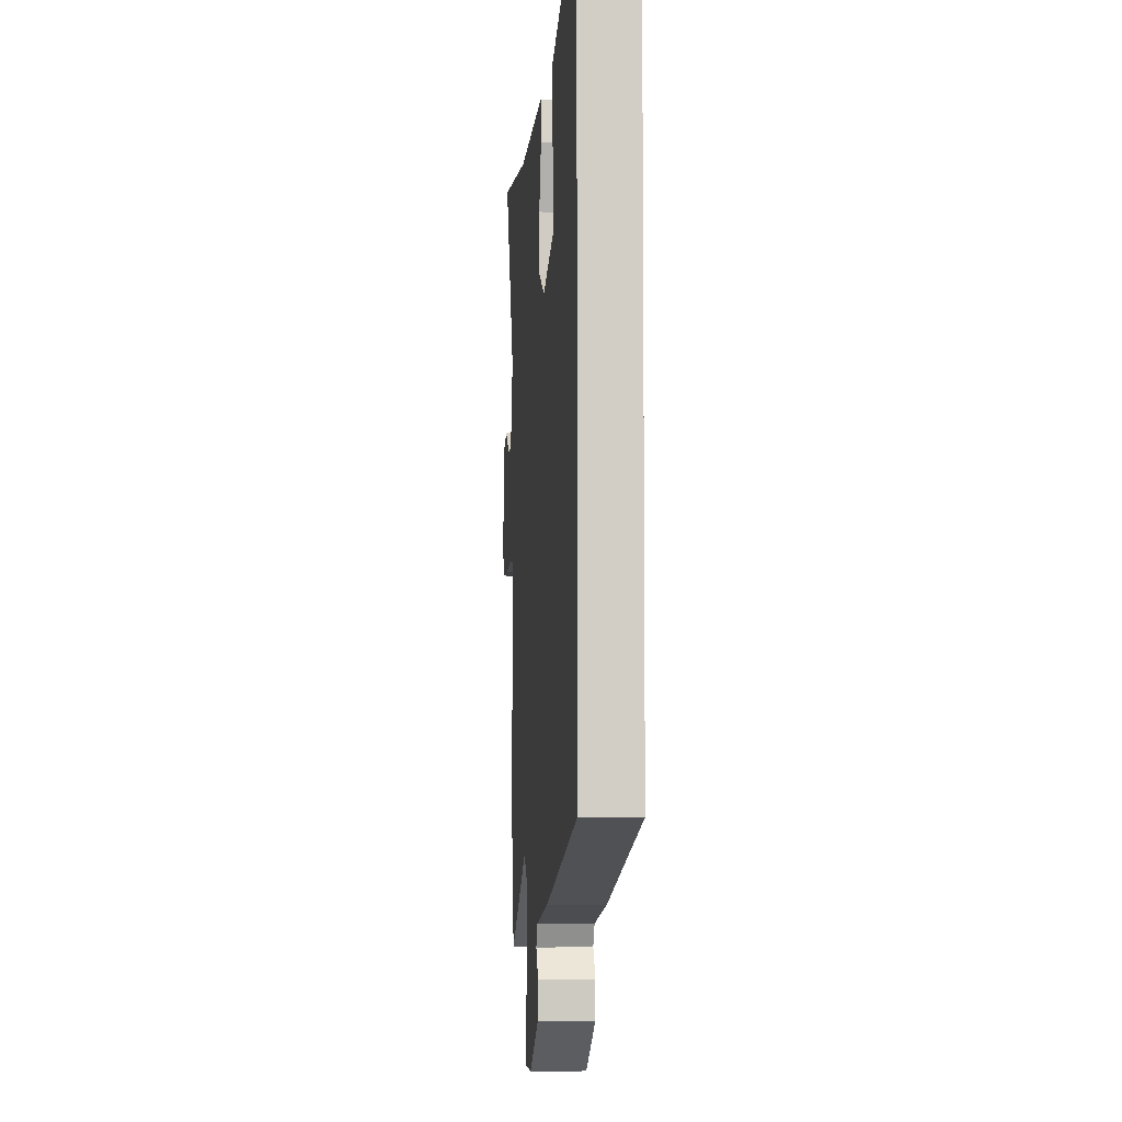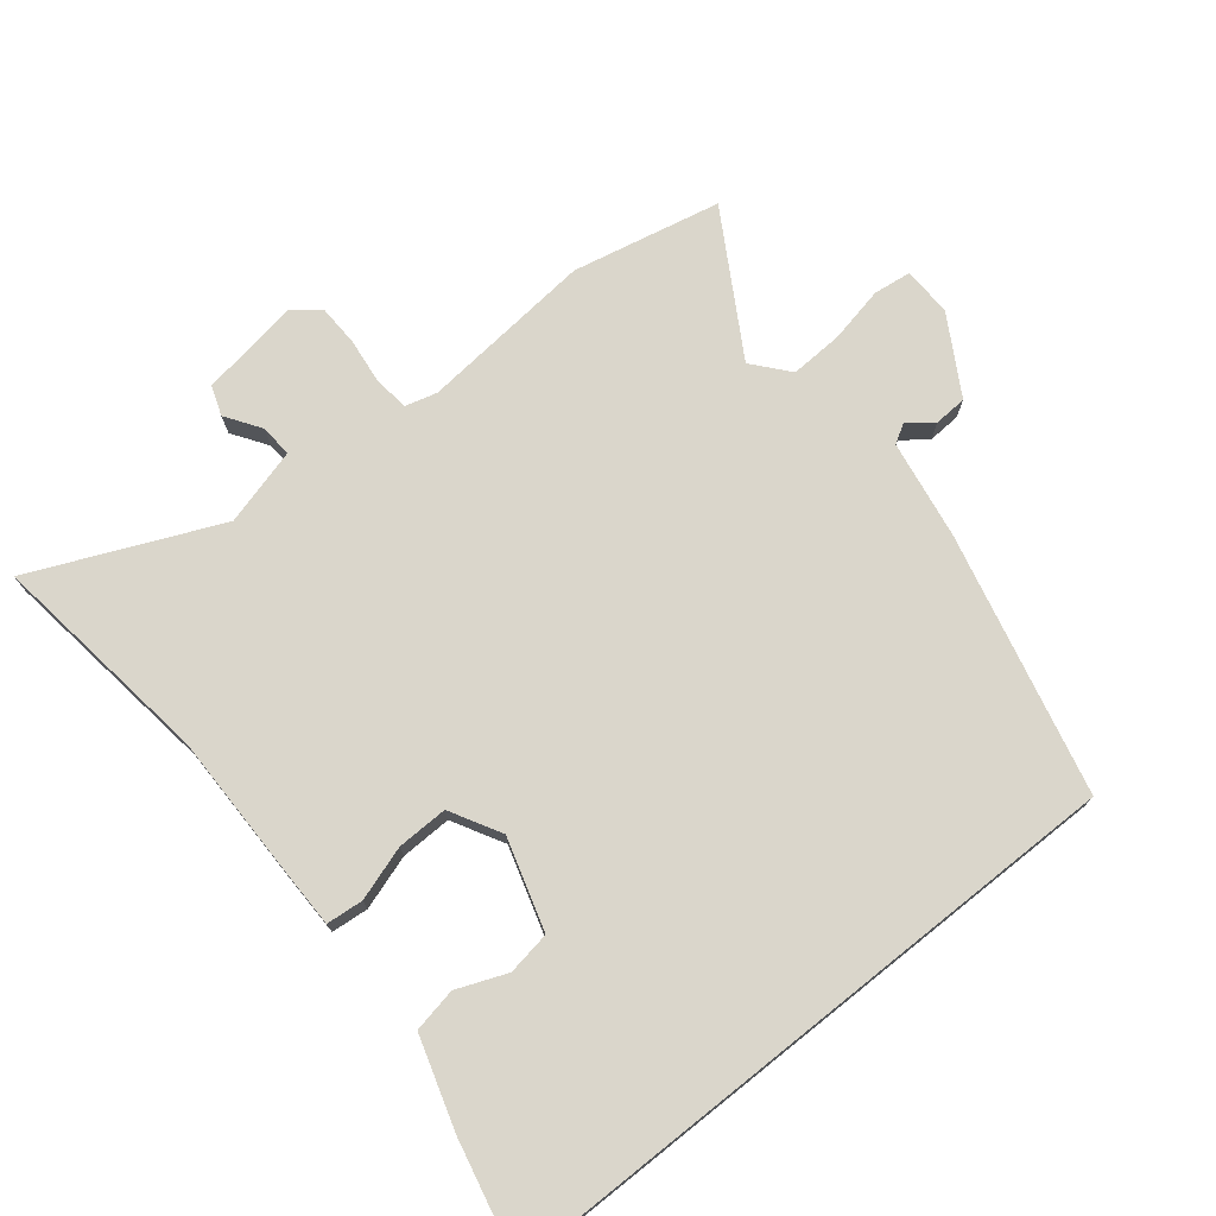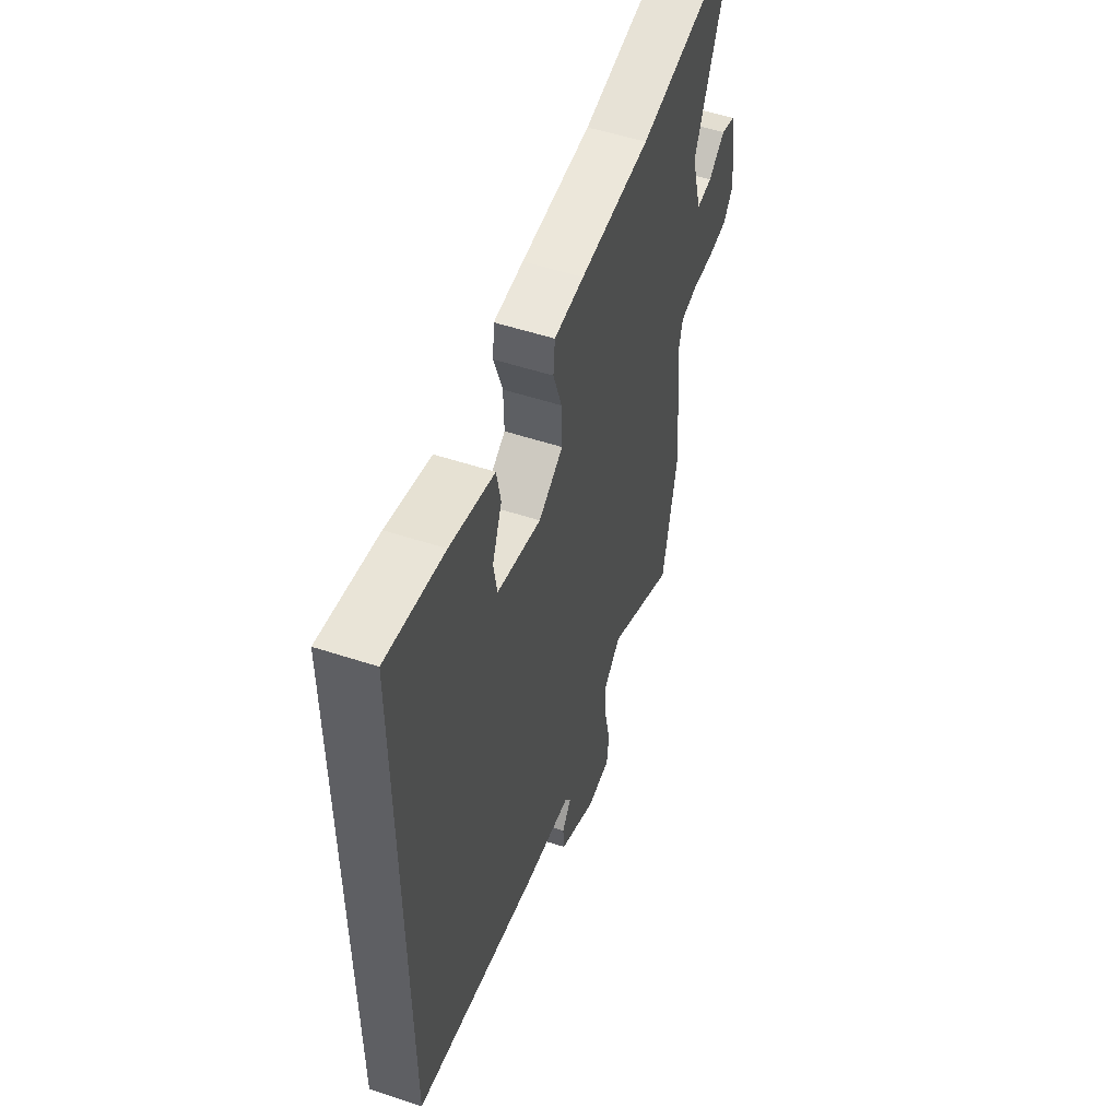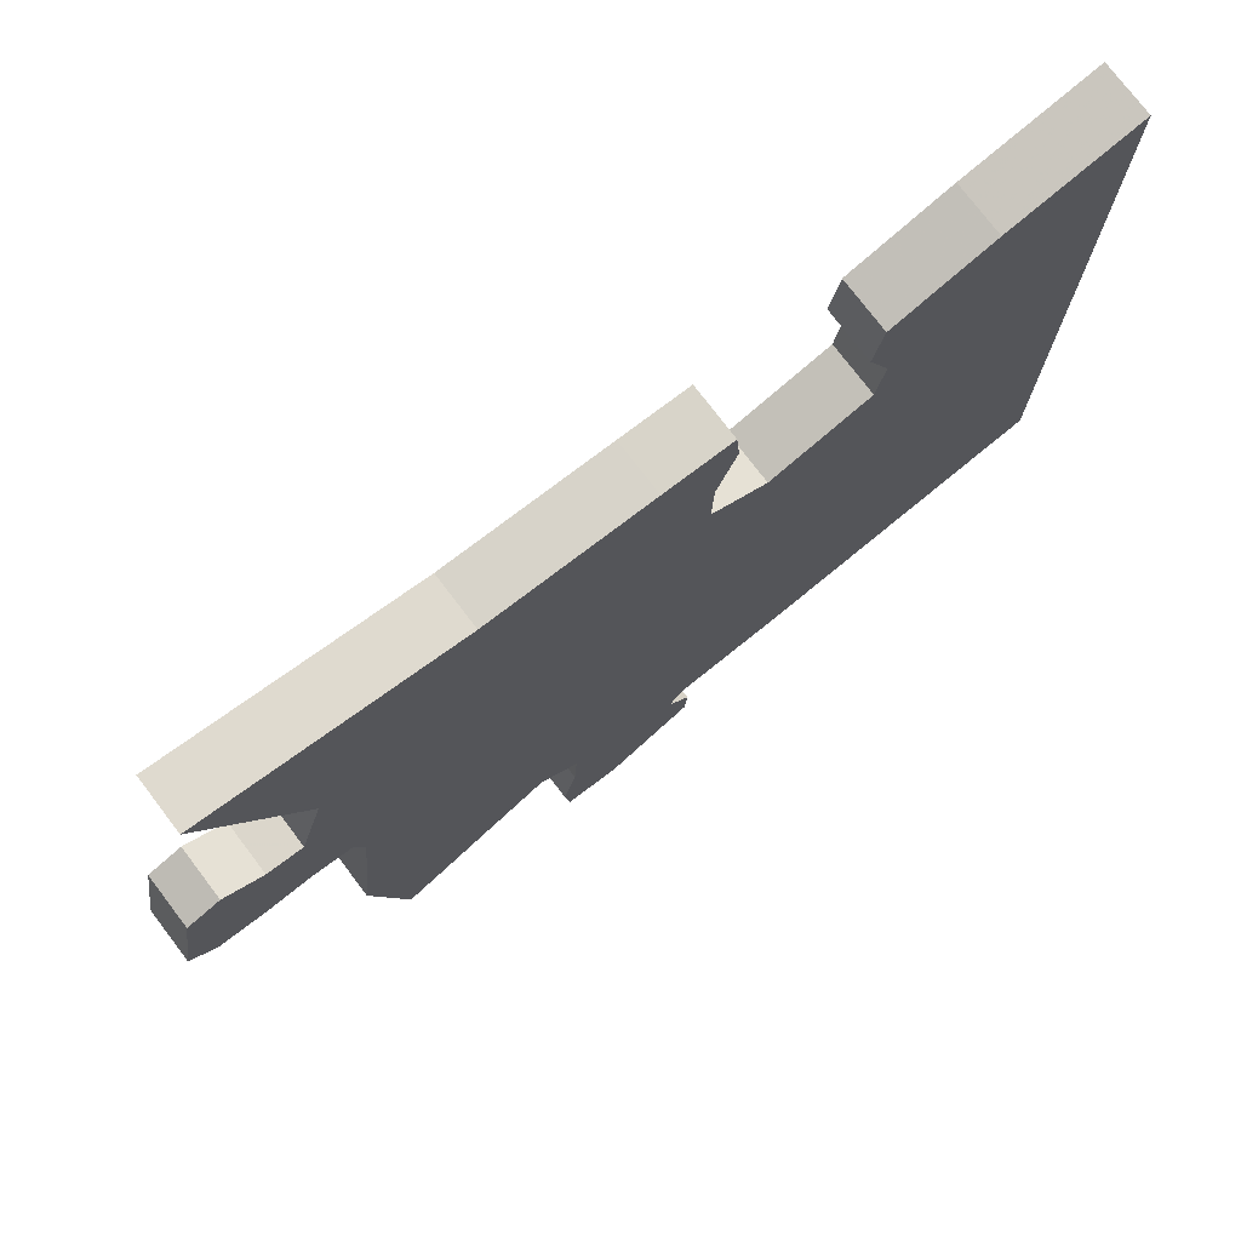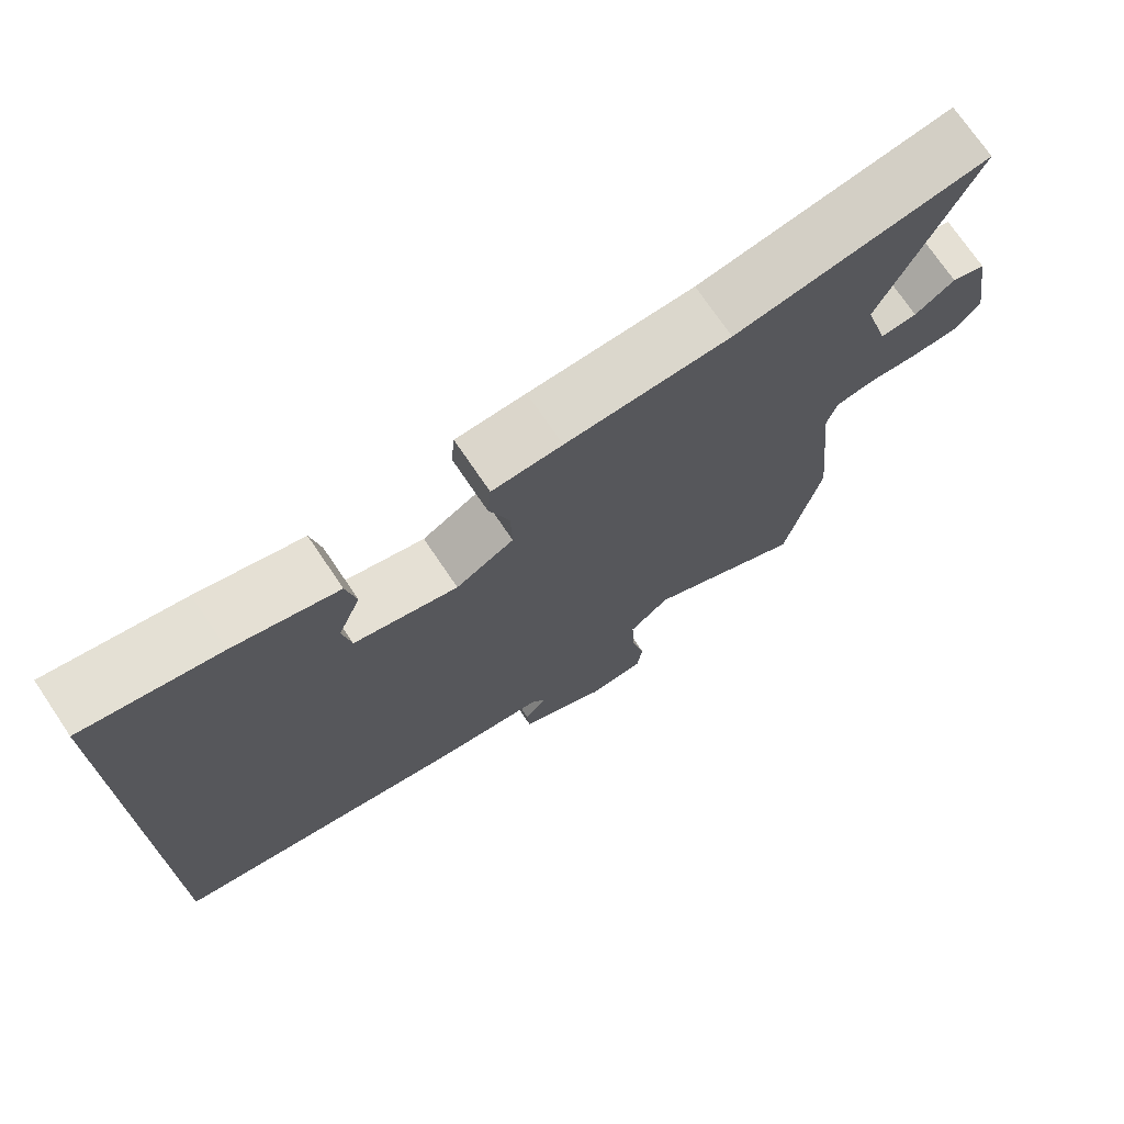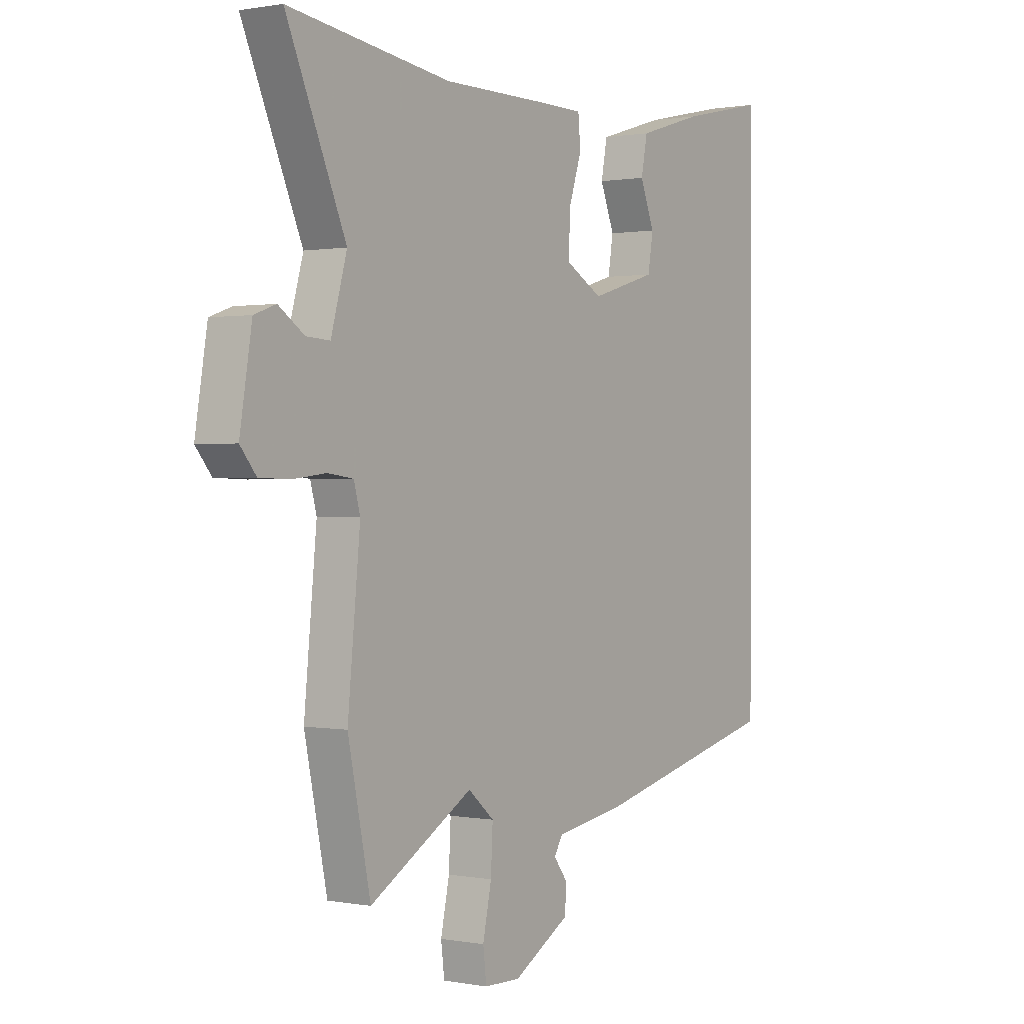
<metadata>
{"format":"obj","ext":"obj","renderer":"f3d","projection":"perspective","resolution":1024,"background":"white","views":[{"elev":-6.7,"azim":85.2,"up":"+Z"},{"elev":73.9,"azim":51.4,"up":"+Y"},{"elev":53.8,"azim":109.3,"up":"+Z"},{"elev":76.3,"azim":-37.3,"up":"+Z"},{"elev":73.2,"azim":145.9,"up":"+Z"},{"elev":0.6,"azim":-55.5,"up":"+Z"}]}
</metadata>
<code>
v -0.652 0.07 0.521
v -0.314 0.07 0.474
v -0.095 0.07 0.474
v -0.002 0.07 0.473
v 0.003 0.07 0.417
v -0.024 0.07 0.335
v -0.026 0.07 0.258
v 0.051 0.07 0.215
v 0.189 0.07 0.256
v 0.2 0.07 0.322
v 0.17 0.07 0.397
v 0.183 0.07 0.464
v 0.321 0.07 0.506
v 0.5 0.07 0.546
v 0.5 0.07 -0.43
v 0.105 0.07 -0.523
v -0.044 0.07 -0.547
v -0.062 0.07 -0.576
v -0.033 0.07 -0.614
v -0.036 0.07 -0.664
v -0.154 0.07 -0.732
v -0.229 0.07 -0.73
v -0.236 0.07 -0.672
v -0.218 0.07 -0.587
v -0.214 0.07 -0.507
v -0.268 0.07 -0.461
v -0.482 0.07 -0.586
v -0.529 0.07 -0.36
v -0.503 0.07 -0.096
v -0.516 0.07 -0.048
v -0.569 0.07 -0.041
v -0.638 0.07 -0.049
v -0.701 0.07 -0.047
v -0.734 0.07 -0.007
v -0.709 0.07 0.145
v -0.664 0.07 0.161
v -0.611 0.07 0.125
v -0.562 0.07 0.122
v -0.529 0.07 0.239
v -0.652 0 0.521
v -0.314 0 0.474
v -0.095 0 0.474
v -0.002 0 0.473
v 0.003 0 0.417
v -0.024 0 0.335
v -0.026 0 0.258
v 0.051 0 0.215
v 0.189 0 0.256
v 0.2 0 0.322
v 0.17 0 0.397
v 0.183 0 0.464
v 0.321 0 0.506
v 0.5 0 0.546
v 0.5 0 -0.43
v 0.105 0 -0.523
v -0.044 0 -0.547
v -0.062 0 -0.576
v -0.033 0 -0.614
v -0.036 0 -0.664
v -0.154 0 -0.732
v -0.229 0 -0.73
v -0.236 0 -0.672
v -0.218 0 -0.587
v -0.214 0 -0.507
v -0.268 0 -0.461
v -0.482 0 -0.586
v -0.529 0 -0.36
v -0.503 0 -0.096
v -0.516 0 -0.048
v -0.569 0 -0.041
v -0.638 0 -0.049
v -0.701 0 -0.047
v -0.734 0 -0.007
v -0.709 0 0.145
v -0.664 0 0.161
v -0.611 0 0.125
v -0.562 0 0.122
v -0.529 0 0.239
f 35 36 37
f 34 35 37
f 33 34 37
f 32 33 37
f 31 32 37
f 30 31 37 38
f 29 30 38 39
f 26 27 28 29
f 25 26 29 39
f 22 23 24
f 21 22 24
f 20 21 24
f 19 20 24
f 18 19 24
f 17 18 24 25
f 16 17 25 39
f 12 13 14
f 11 12 14
f 10 11 14
f 14 15 16
f 10 14 16
f 9 10 16
f 4 5 6
f 3 4 6
f 2 3 6
f 2 6 7
f 1 2 7
f 39 1 7 8
f 8 9 16
f 8 16 39
f 76 75 74
f 76 74 73
f 76 73 72
f 76 72 71
f 76 71 70
f 77 76 70 69
f 78 77 69 68
f 68 67 66 65
f 78 68 65 64
f 63 62 61
f 63 61 60
f 63 60 59
f 63 59 58
f 63 58 57
f 64 63 57 56
f 78 64 56 55
f 53 52 51
f 53 51 50
f 53 50 49
f 55 54 53
f 55 53 49
f 55 49 48
f 45 44 43
f 45 43 42
f 45 42 41
f 46 45 41
f 46 41 40
f 47 46 40 78
f 55 48 47
f 78 55 47
f 1 40 41 2
f 2 41 42 3
f 3 42 43 4
f 4 43 44 5
f 5 44 45 6
f 6 45 46 7
f 7 46 47 8
f 8 47 48 9
f 9 48 49 10
f 10 49 50 11
f 11 50 51 12
f 12 51 52 13
f 13 52 53 14
f 14 53 54 15
f 15 54 55 16
f 16 55 56 17
f 17 56 57 18
f 18 57 58 19
f 19 58 59 20
f 20 59 60 21
f 21 60 61 22
f 22 61 62 23
f 23 62 63 24
f 24 63 64 25
f 25 64 65 26
f 26 65 66 27
f 27 66 67 28
f 28 67 68 29
f 29 68 69 30
f 30 69 70 31
f 31 70 71 32
f 32 71 72 33
f 33 72 73 34
f 34 73 74 35
f 35 74 75 36
f 36 75 76 37
f 37 76 77 38
f 38 77 78 39
f 39 78 40 1

</code>
